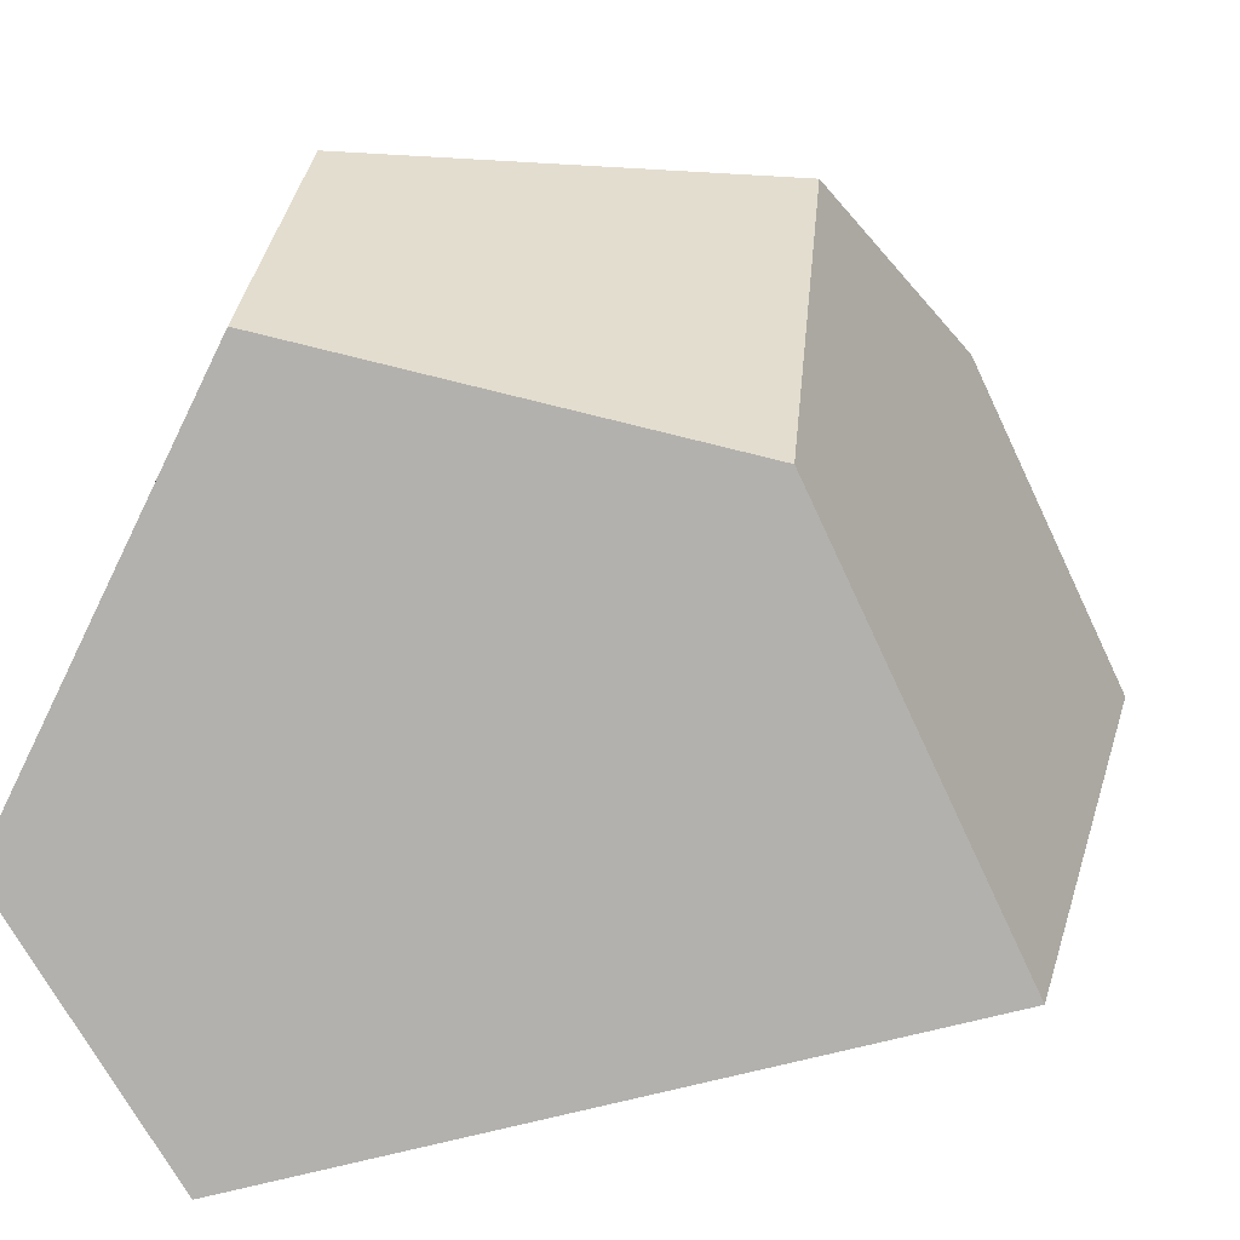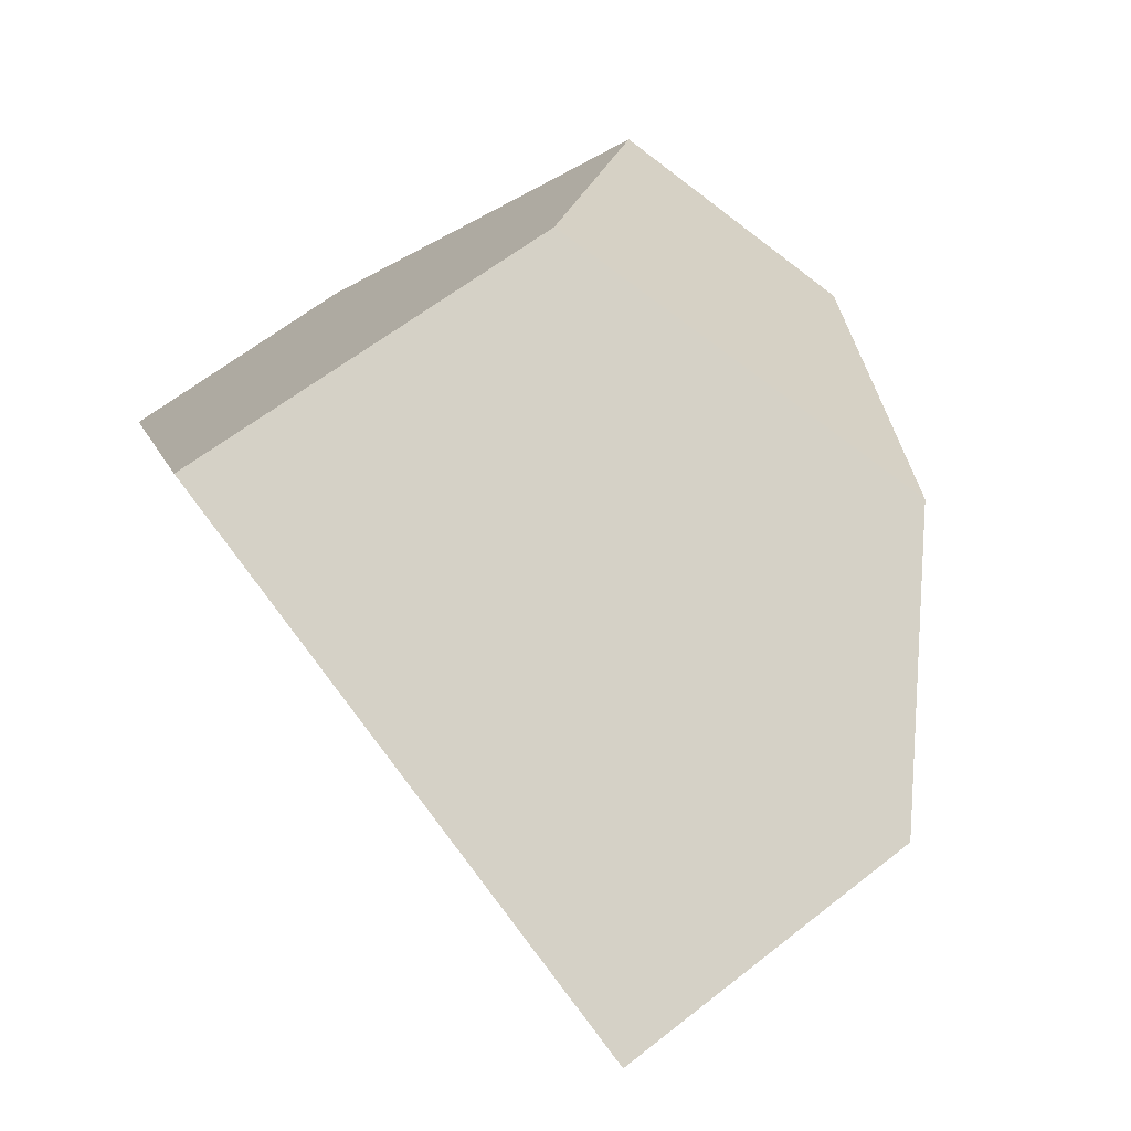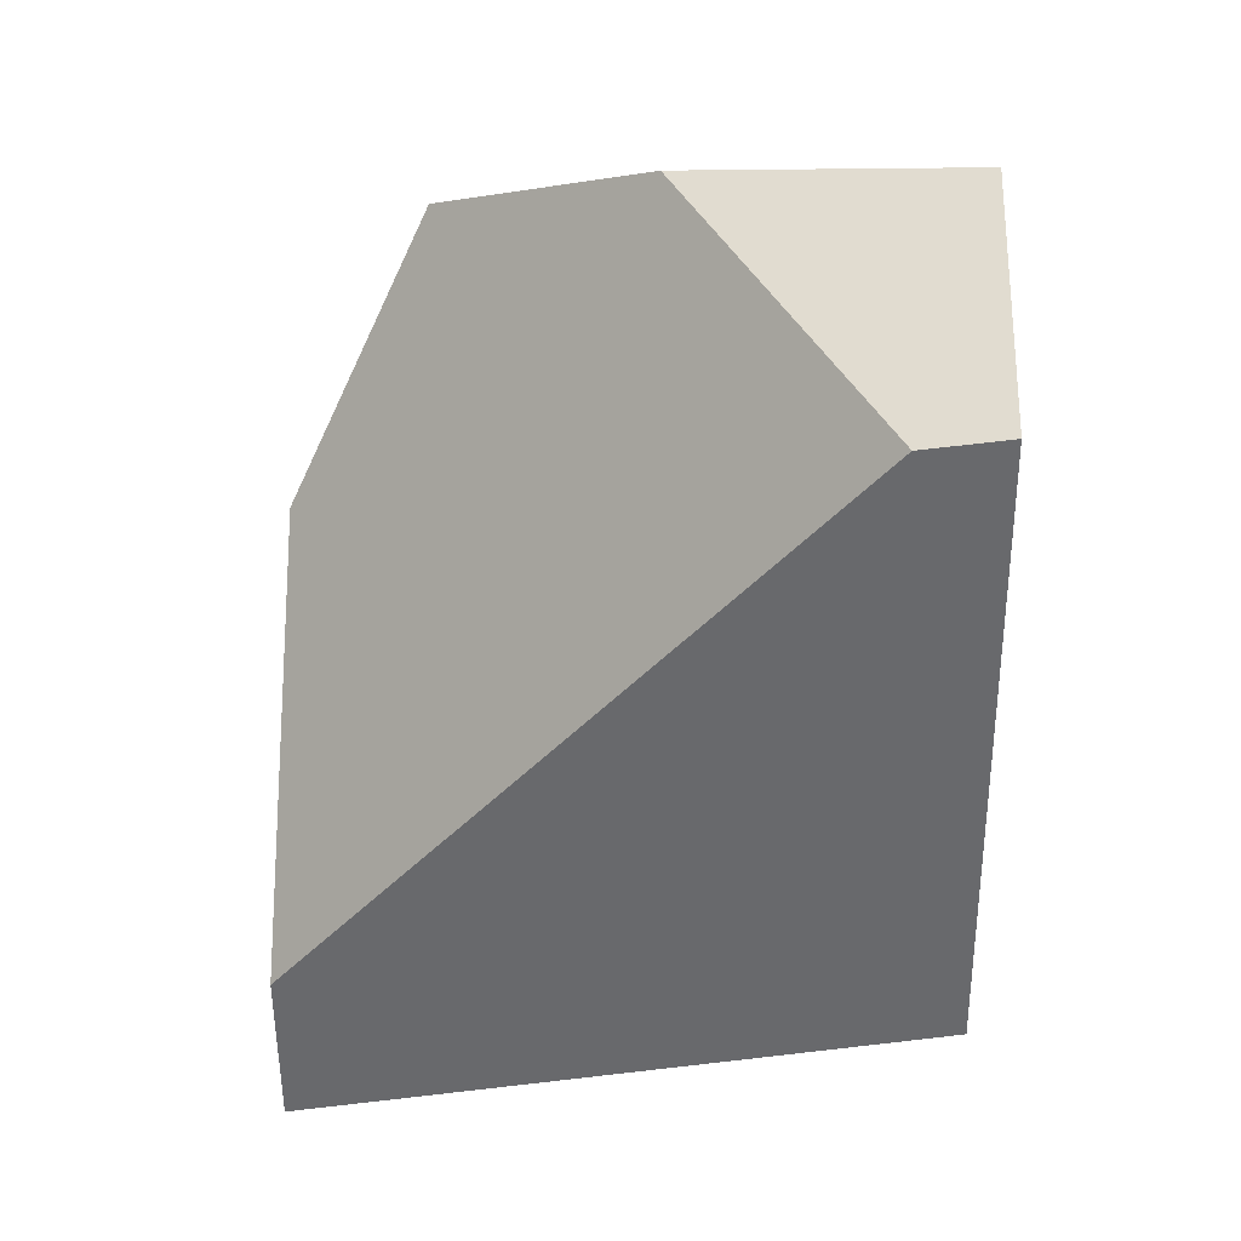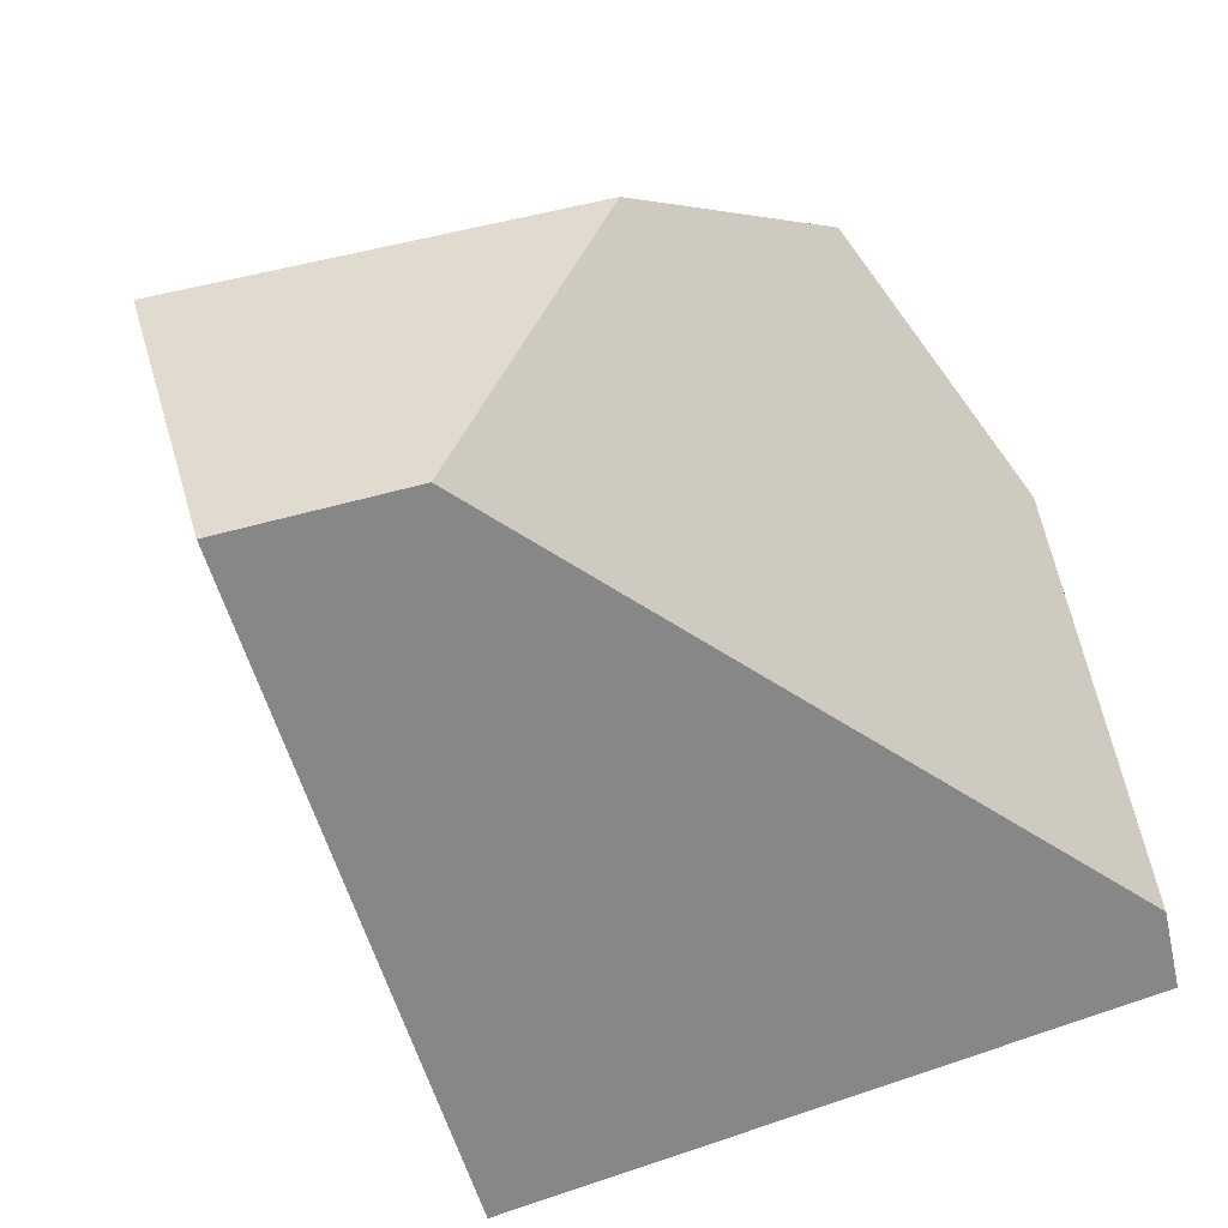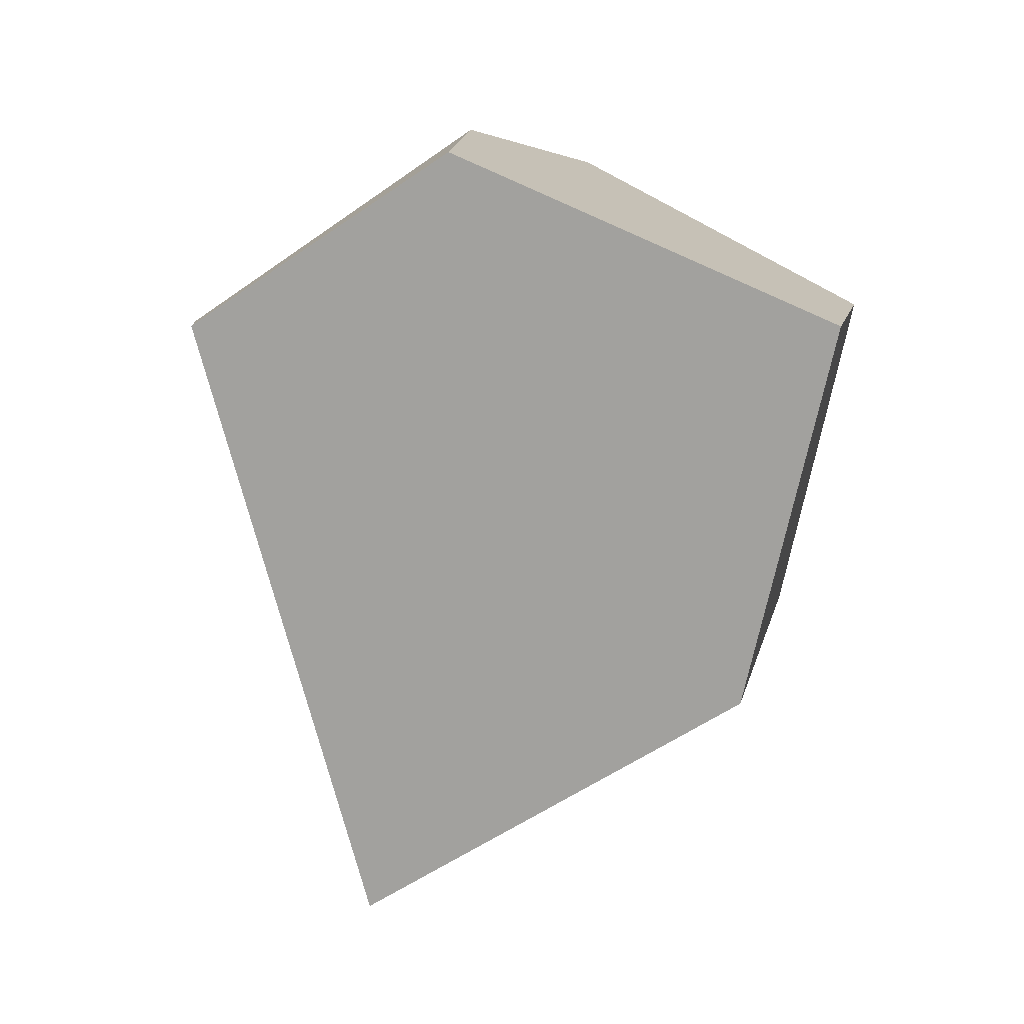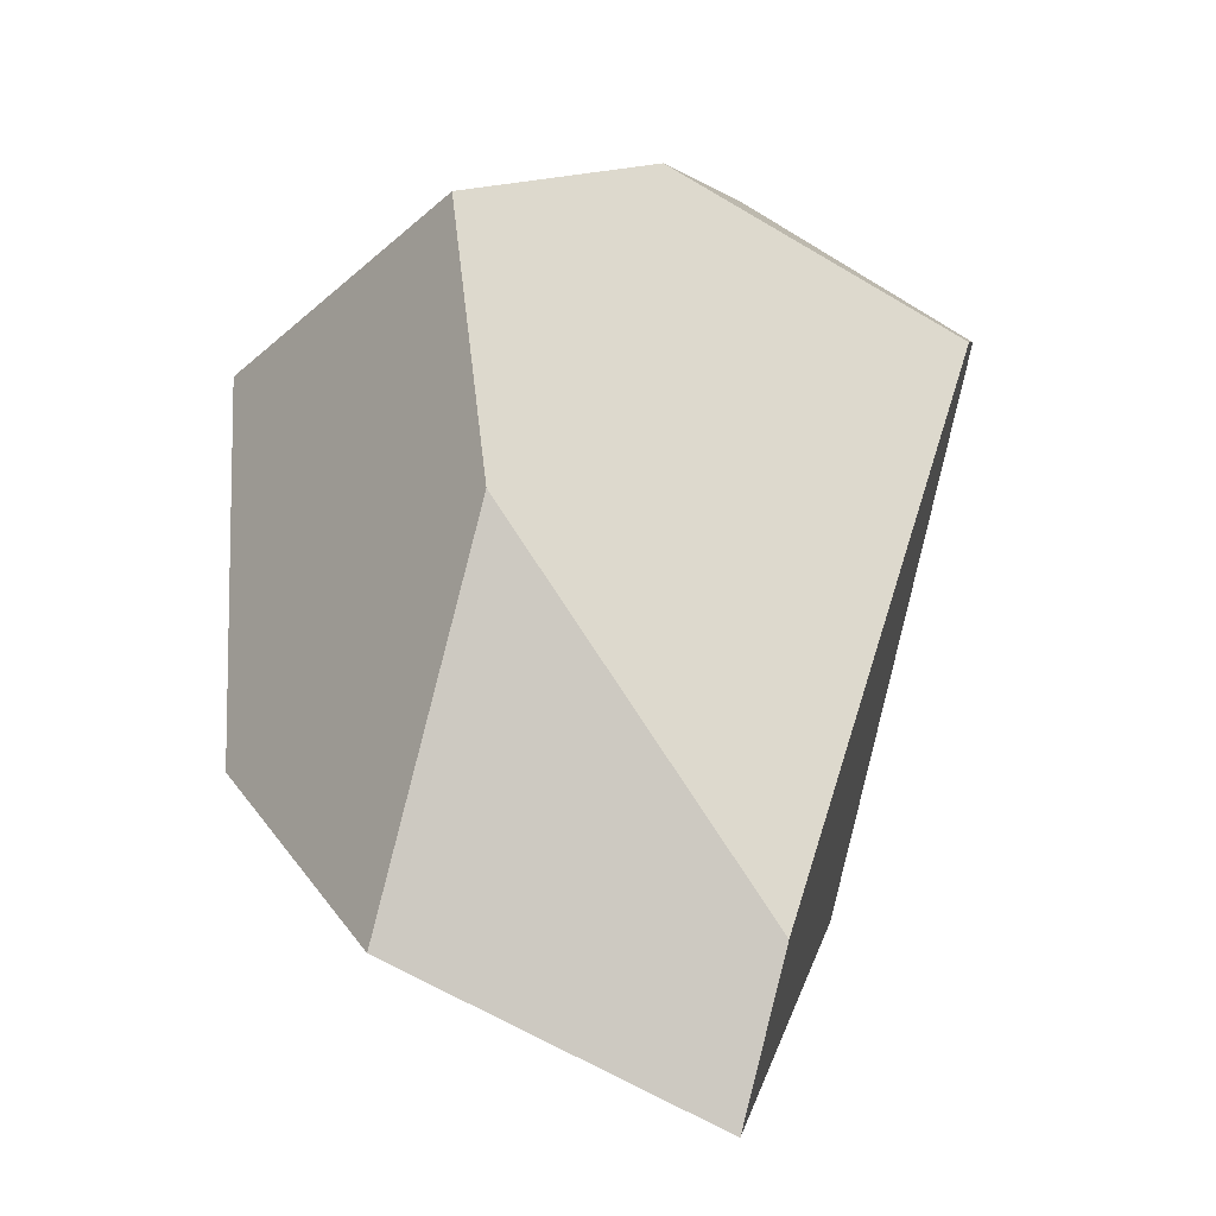
<metadata>
{"format":"obj","ext":"obj","renderer":"f3d","projection":"perspective","resolution":1024,"background":"white","views":[{"elev":-79.3,"azim":-90.7,"up":"+Z"},{"elev":-75.3,"azim":-149.9,"up":"+Y"},{"elev":22.3,"azim":91.7,"up":"+Y"},{"elev":33.5,"azim":50.2,"up":"+Z"},{"elev":17.9,"azim":167.7,"up":"+Y"},{"elev":-4.3,"azim":3.0,"up":"+Y"}]}
</metadata>
<code>
g wall__sh_16
v -0.2254 -0.1567 -0.4159
v 0.1642 -0.6031 0.4159
v 0.2858 -0.4042 -0.4159
v 0.4896 0.4022 -0.4159
v 0.2177 -0.3911 0.4159
v 0.4757 0.3836 -0.3083
v -0.3452 0.3599 -0.4159
v 0.1699 0.6031 -0.4159
v 0.06824 0.5733 -0.04689
v -0.4581 -0.2054 0.1048
v -0.2408 -0.4071 0.4159
v -0.1121 0.1014 0.4159
v -0.1711 0.4743 0.2381
v -0.4896 0.3082 -0.08221
v -0.2254 -0.1567 -0.4159
v -0.2254 -0.1567 -0.4159
v -0.2254 -0.1567 -0.4159
v -0.2254 -0.1567 -0.4159
v 0.1642 -0.6031 0.4159
v 0.1642 -0.6031 0.4159
v 0.1642 -0.6031 0.4159
v 0.1642 -0.6031 0.4159
v 0.2858 -0.4042 -0.4159
v 0.2858 -0.4042 -0.4159
v 0.2858 -0.4042 -0.4159
v 0.2858 -0.4042 -0.4159
v 0.2858 -0.4042 -0.4159
v 0.4896 0.4022 -0.4159
v 0.4896 0.4022 -0.4159
v 0.4896 0.4022 -0.4159
v 0.2177 -0.3911 0.4159
v 0.2177 -0.3911 0.4159
v 0.2177 -0.3911 0.4159
v 0.2177 -0.3911 0.4159
v 0.4757 0.3836 -0.3083
v 0.4757 0.3836 -0.3083
v 0.4757 0.3836 -0.3083
v 0.4757 0.3836 -0.3083
v 0.4757 0.3836 -0.3083
v -0.3452 0.3599 -0.4159
v -0.3452 0.3599 -0.4159
v -0.3452 0.3599 -0.4159
v -0.3452 0.3599 -0.4159
v -0.3452 0.3599 -0.4159
v 0.1699 0.6031 -0.4159
v 0.1699 0.6031 -0.4159
v 0.1699 0.6031 -0.4159
v 0.06824 0.5733 -0.04689
v 0.06824 0.5733 -0.04689
v 0.06824 0.5733 -0.04689
v 0.06824 0.5733 -0.04689
v 0.06824 0.5733 -0.04689
v -0.4581 -0.2054 0.1048
v -0.4581 -0.2054 0.1048
v -0.4581 -0.2054 0.1048
v -0.4581 -0.2054 0.1048
v -0.2408 -0.4071 0.4159
v -0.2408 -0.4071 0.4159
v -0.2408 -0.4071 0.4159
v -0.1121 0.1014 0.4159
v -0.1121 0.1014 0.4159
v -0.1121 0.1014 0.4159
v -0.1121 0.1014 0.4159
v -0.1121 0.1014 0.4159
v -0.1121 0.1014 0.4159
v -0.1711 0.4743 0.2381
v -0.1711 0.4743 0.2381
v -0.4896 0.3082 -0.08221
v -0.4896 0.3082 -0.08221
v -0.4896 0.3082 -0.08221
v -0.4896 0.3082 -0.08221
v -0.4896 0.3082 -0.08221
g wall__sh_16_0
f 26 15 7
f 29 27 40
f 45 30 41
f 33 60 57
f 58 22 34
f 2 1 3
f 5 19 23
f 6 31 24
f 25 4 35
f 36 28 8
f 9 37 46
f 48 47 42
f 10 20 11
f 16 21 53
f 12 32 38
f 17 54 14
f 68 43 18
f 61 39 49
f 50 13 62
f 51 44 69
f 66 52 70
f 55 59 63
f 71 56 64
f 65 67 72

</code>
